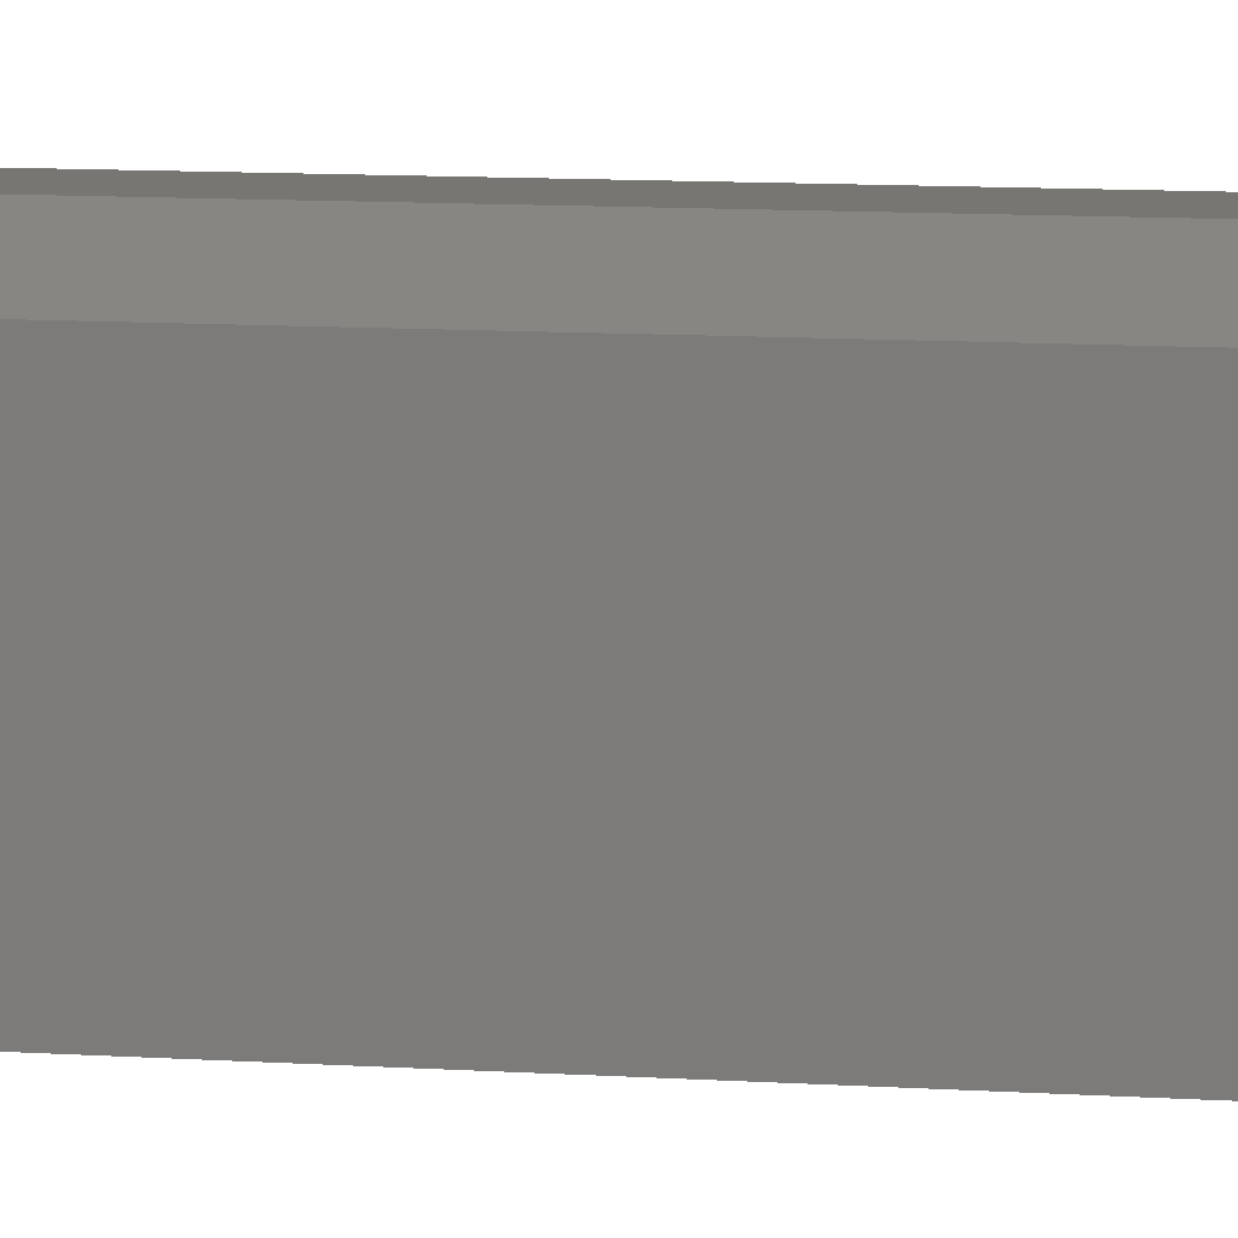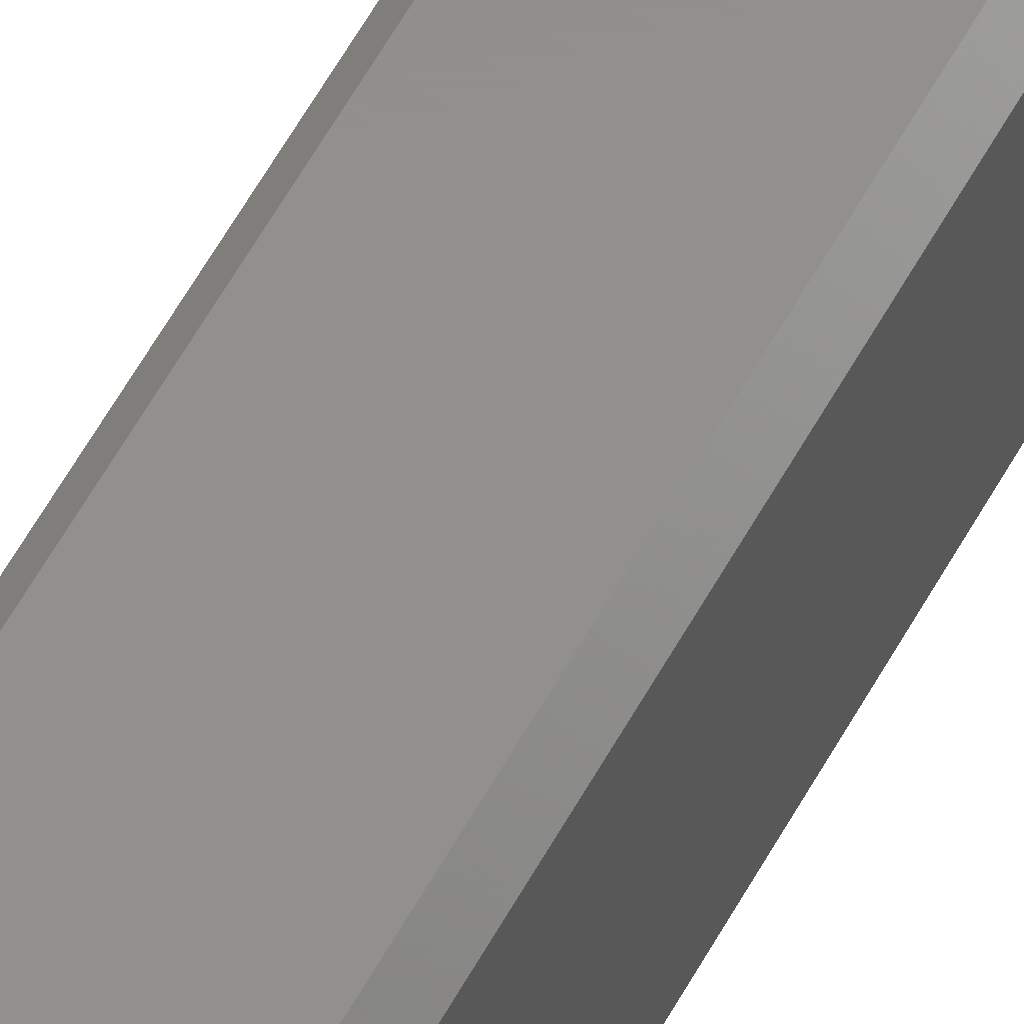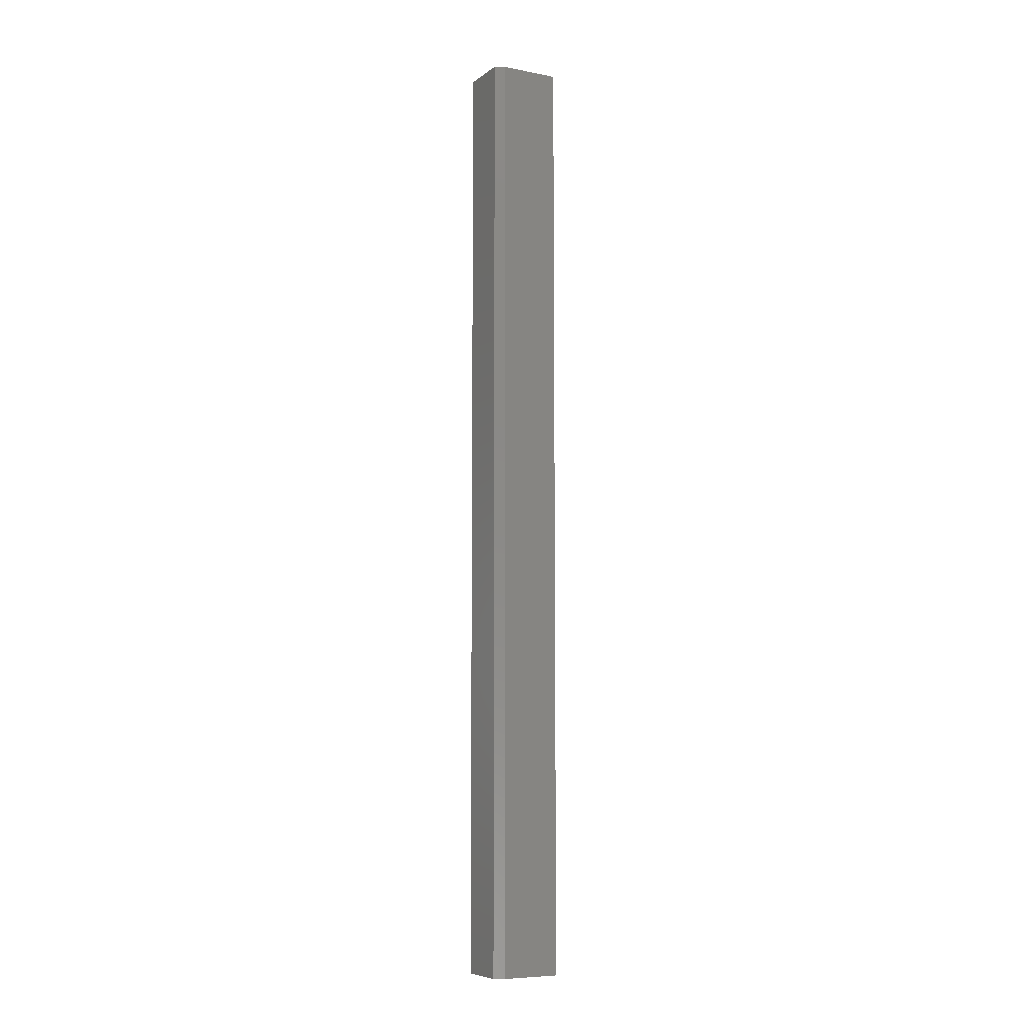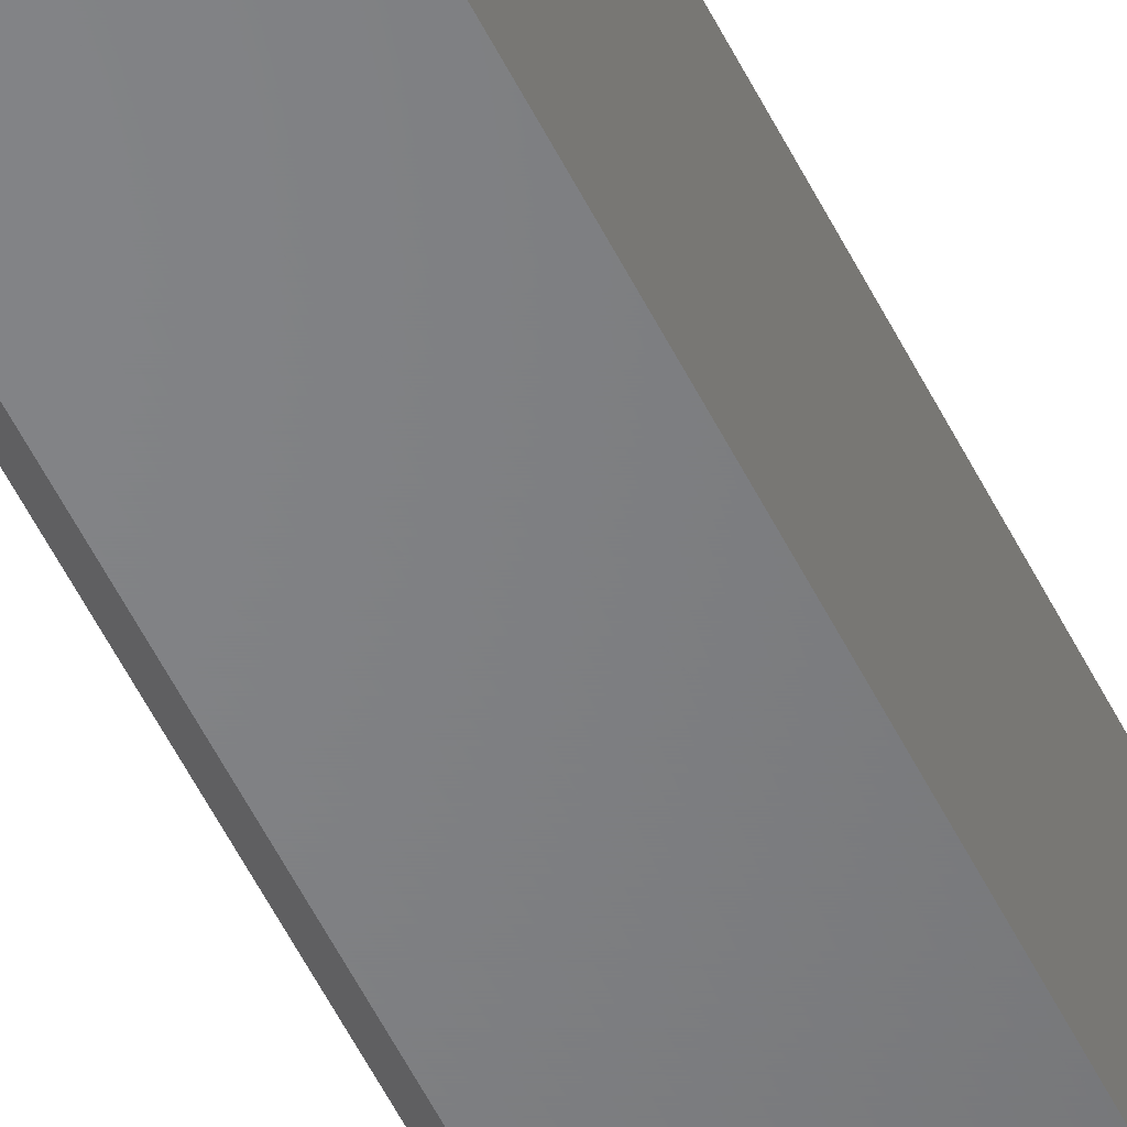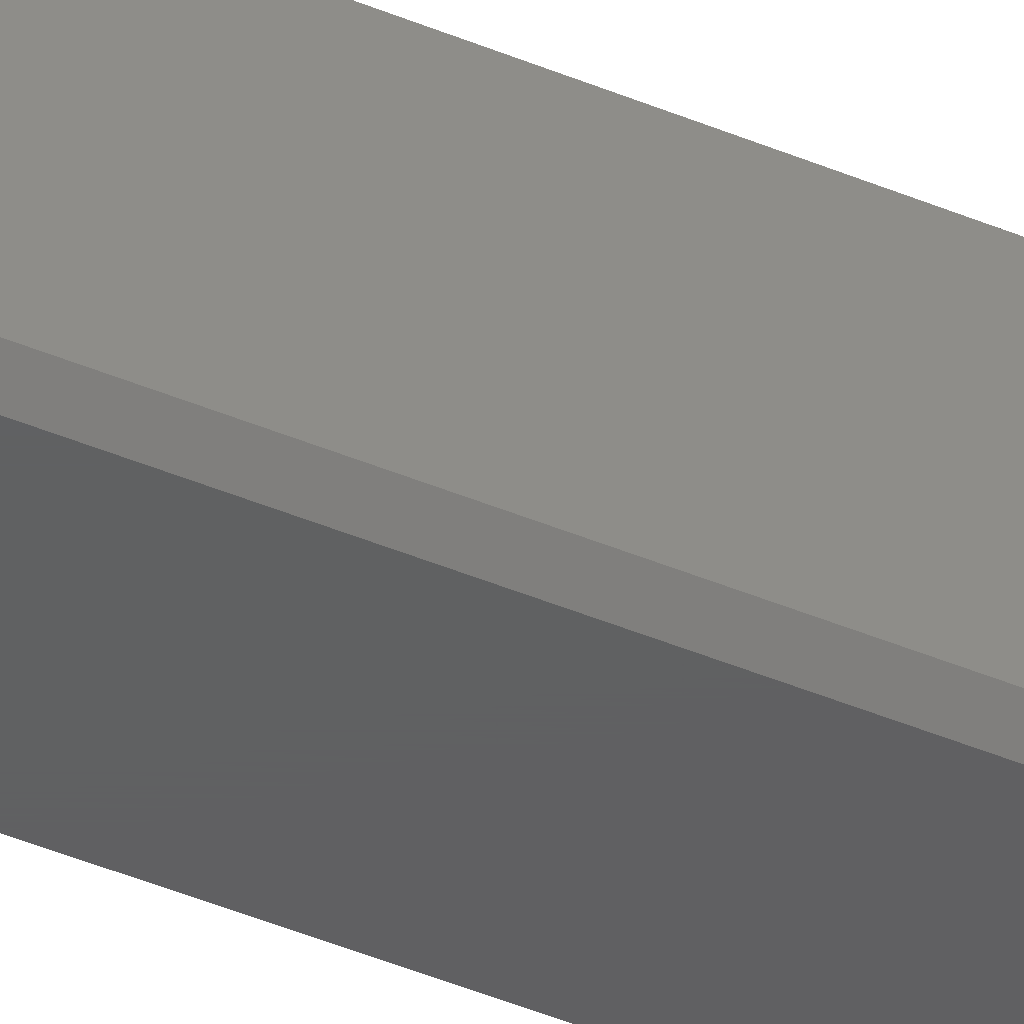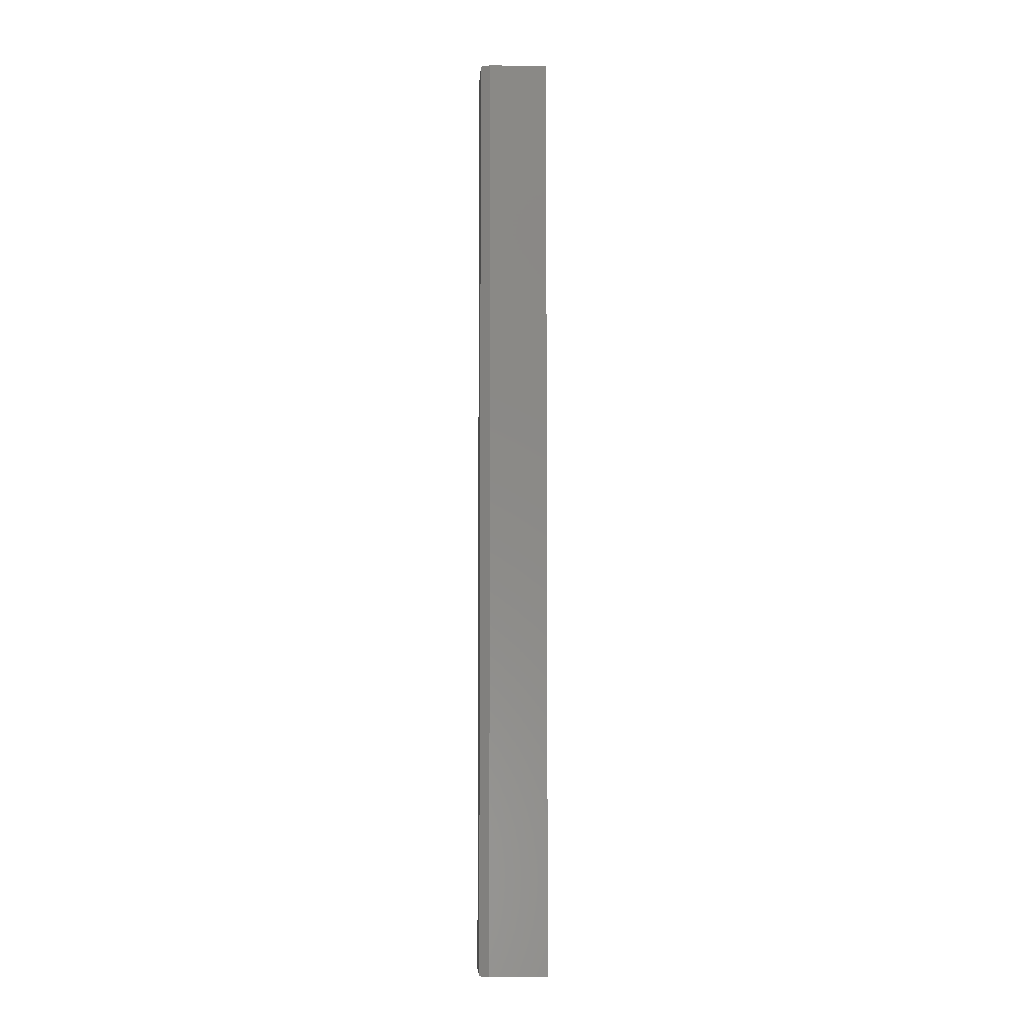
<metadata>
{"format":"stl","ext":"stl","renderer":"f3d","projection":"perspective","resolution":1024,"background":"white","views":[{"elev":3.3,"azim":-62.8,"up":"+Y"},{"elev":52.3,"azim":-153.2,"up":"+Y"},{"elev":-7.6,"azim":-118.5,"up":"+Z"},{"elev":-51.9,"azim":-154.9,"up":"+Y"},{"elev":-41.2,"azim":62.5,"up":"+Y"},{"elev":-5.9,"azim":-93.2,"up":"+Z"}]}
</metadata>
<code>
# stl→obj: 14 verts, 24 faces
v -0.04688 0.05469 -0.75
v -0.04688 0.05469 0.75
v 0.03224 0.05469 -0.75
v 0.03224 0.05469 0.75
v -0.05469 -0.05469 0.75
v 0.03224 -0.05469 0.75
v -0.05469 0.03906 0.75
v 0.03224 -0.05469 -0.75
v -0.05469 -0.05469 -0.75
v -0.05469 0.03906 -0.75
v 0.04005 -0.04688 -0.7422
v 0.04005 0.04688 -0.7422
v 0.04005 -0.04688 0.7422
v 0.04005 0.04688 0.7422
f 1 2 3
f 3 2 4
f 5 6 7
f 7 6 4
f 7 4 2
f 8 9 3
f 3 9 10
f 3 10 1
f 5 7 9
f 9 7 10
f 7 2 10
f 10 2 1
f 9 8 5
f 5 8 6
f 11 12 13
f 13 12 14
f 3 12 8
f 8 12 11
f 3 4 12
f 12 4 14
f 4 6 14
f 14 6 13
f 8 11 6
f 6 11 13

</code>
